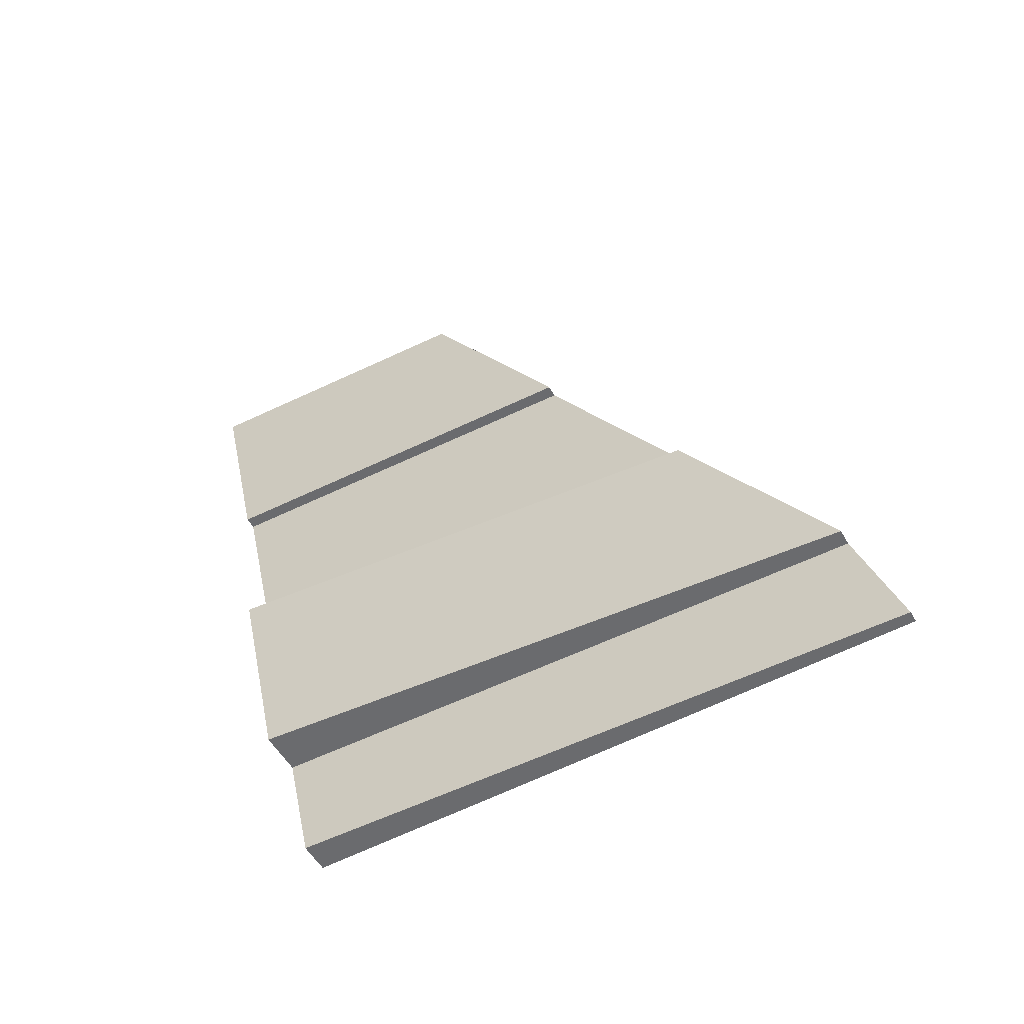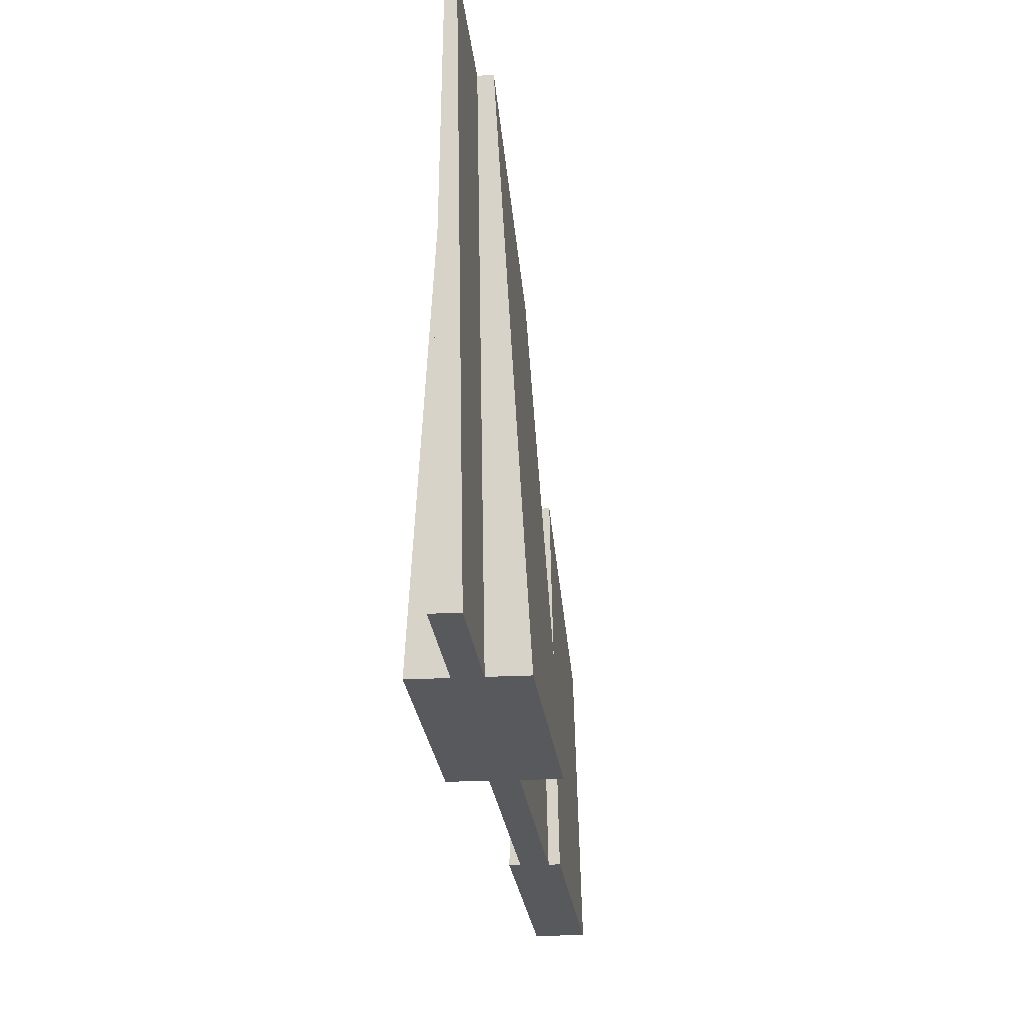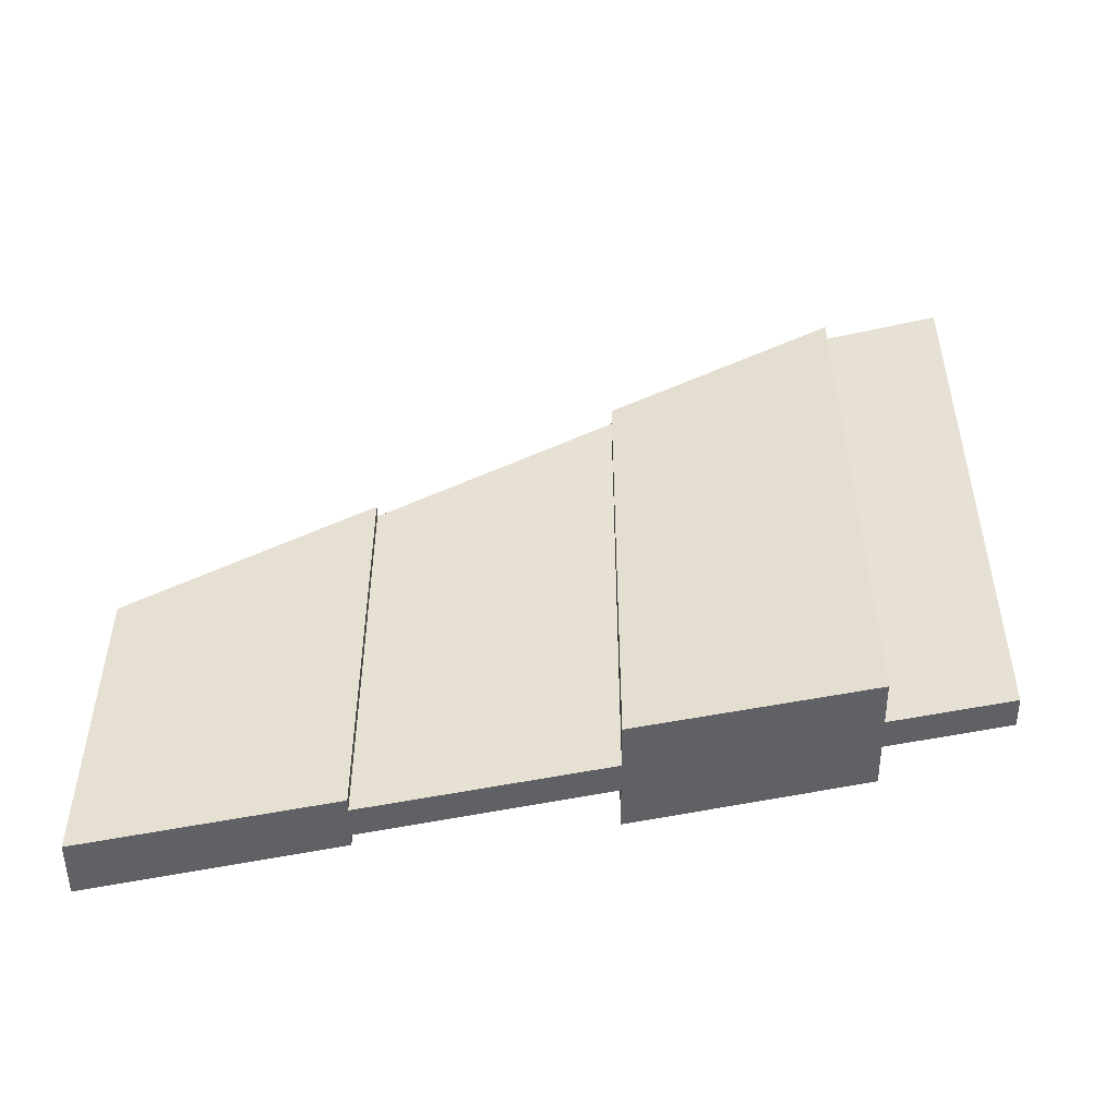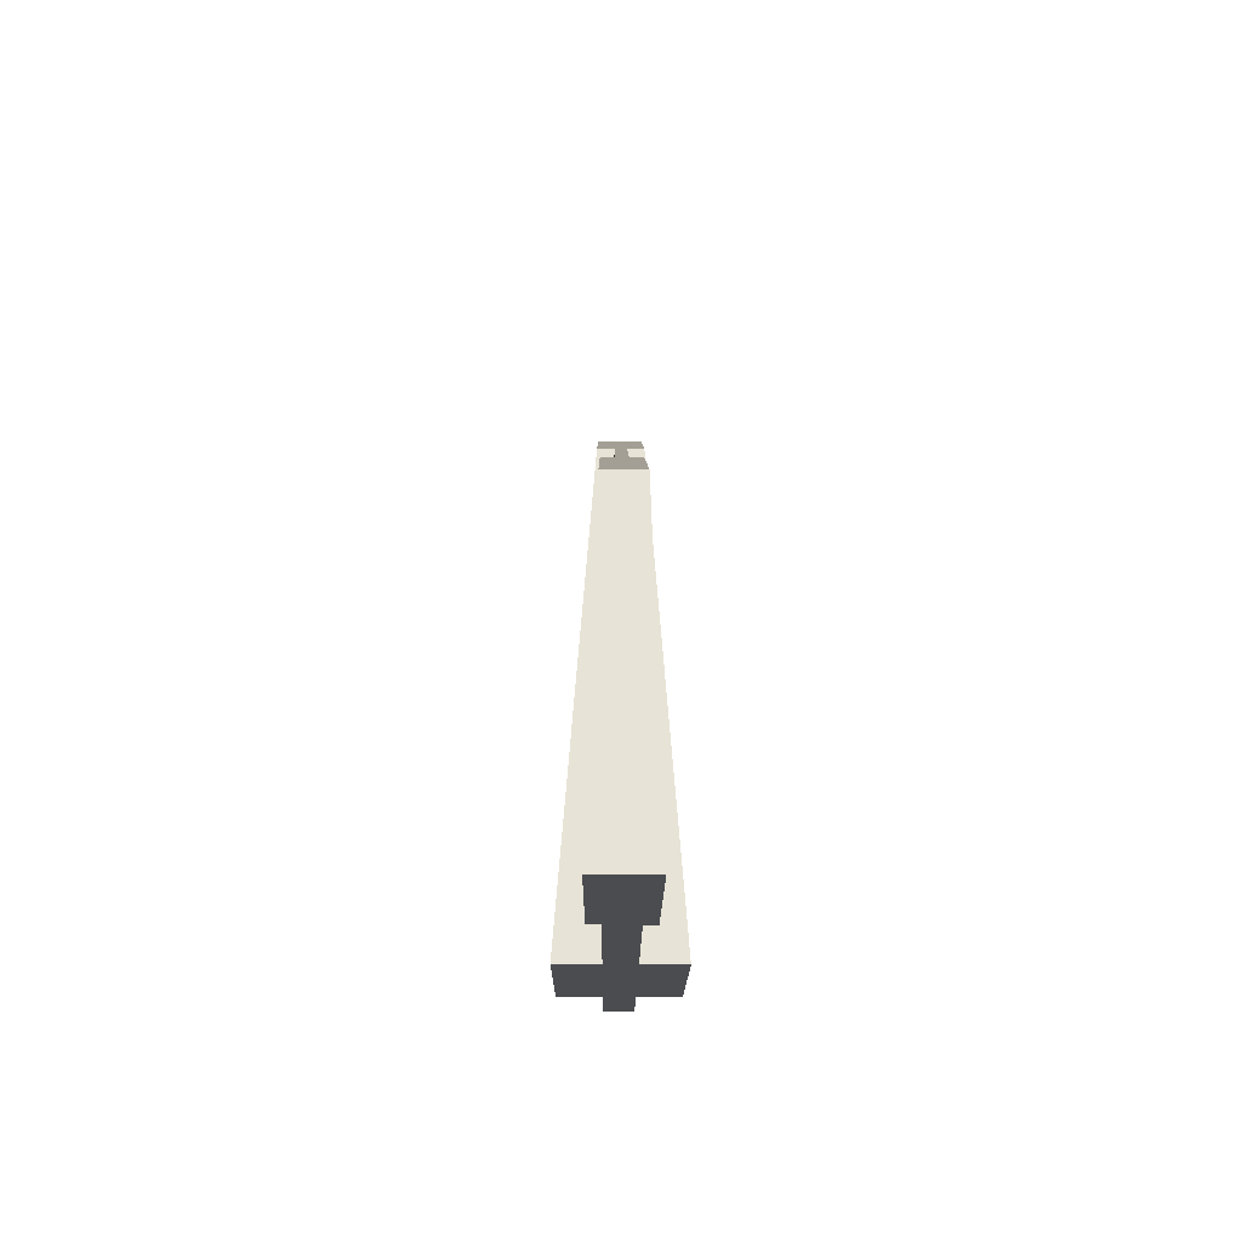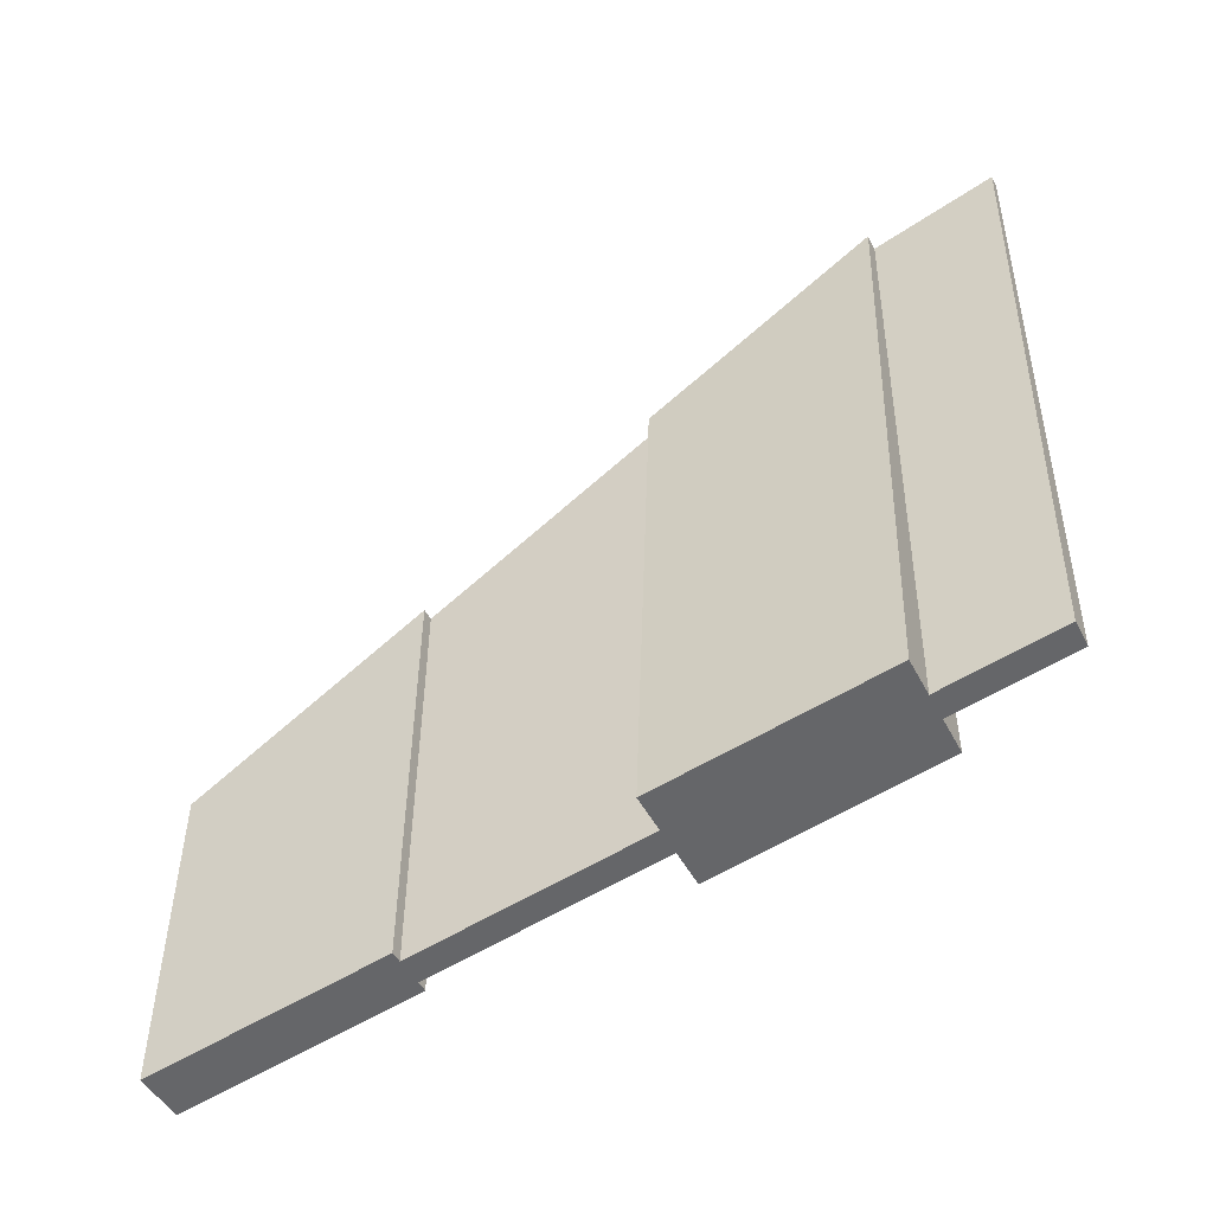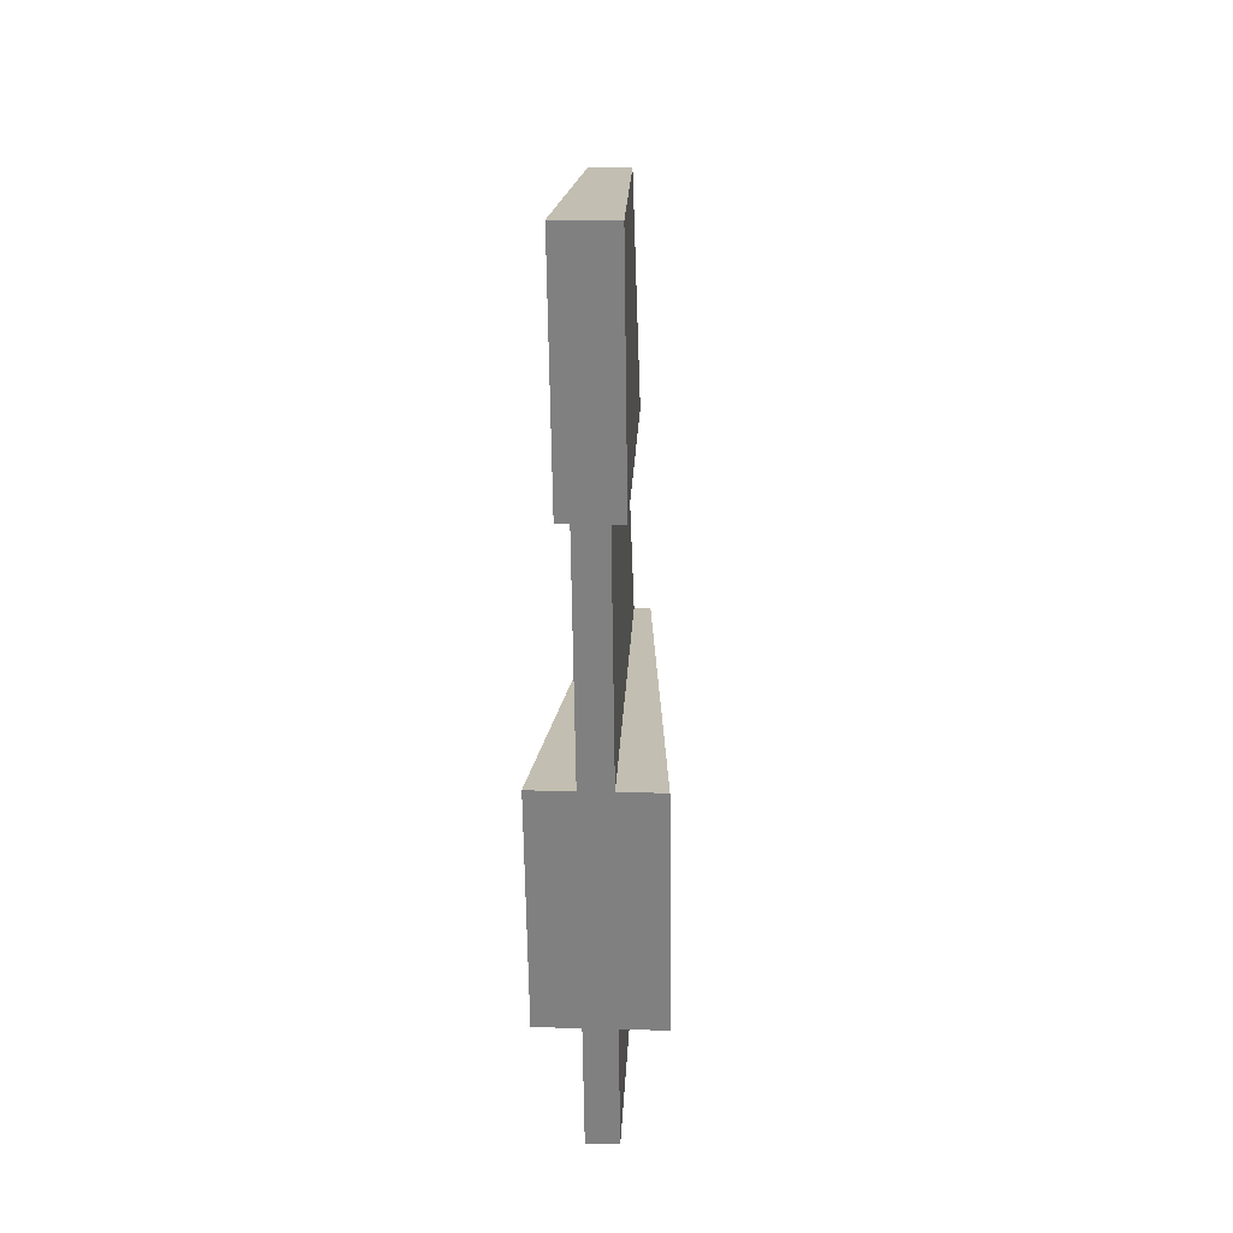
<metadata>
{"format":"obj","ext":"obj","renderer":"f3d","projection":"perspective","resolution":1024,"background":"white","views":[{"elev":-53.3,"azim":-60.9,"up":"+Y"},{"elev":-17.3,"azim":7.9,"up":"+Z"},{"elev":-49.6,"azim":-89.6,"up":"+Z"},{"elev":-27.2,"azim":179.7,"up":"+Z"},{"elev":-45.9,"azim":-64.1,"up":"+Z"},{"elev":17.1,"azim":-176.8,"up":"+Y"}]}
</metadata>
<code>
o Fin03_Cube.002
v 0.02902 -1 1
v 0.02902 3.164 -1.472
v 0.07775 -1 -2.108
v 0.07775 3.164 -3.029
v 0.07775 -0.3746 -2.246
v 0.02902 -0.3746 0.7913
v 0.07775 1.985 -2.768
v 0.07775 0.805 -2.507
v 0.02902 1.985 -0.7177
v 0.02902 0.805 0.03682
v 0.2984 0.805 -2.507
v 0.2984 -0.3746 -2.246
v 0.1114 0.805 0.03682
v 0.1114 -0.3746 0.7913
v 0.14 3.164 -3.029
v 0.09223 3.164 -1.472
v 0.14 1.985 -2.768
v 0.09223 1.985 -0.7177
v -0.02902 -1 1
v -0.02902 3.164 -1.472
v -0.07775 -1 -2.108
v -0.07775 3.164 -3.029
v -0.07775 -0.3746 -2.246
v -0.02902 -0.3746 0.7913
v -0.07775 1.985 -2.768
v -0.07775 0.805 -2.507
v -0.02902 1.985 -0.7177
v -0.02902 0.805 0.03682
v -0.2984 0.805 -2.507
v -0.2984 -0.3746 -2.246
v -0.1114 0.805 0.03682
v -0.1114 -0.3746 0.7913
v -0.14 3.164 -3.029
v -0.09223 3.164 -1.472
v -0.14 1.985 -2.768
v -0.09223 1.985 -0.7177
v 0 3.164 -3.029
v 0 -1 -2.108
v 0 3.164 -1.472
v 0 -1 1
v 0 -0.3746 0.7913
v 0 -0.3746 -2.246
v 0 1.985 -2.768
v 0 0.805 -2.507
v 0 1.985 -0.7177
v 0 0.805 0.03682
f 42 5 3 38
f 5 6 1 3
f 40 38 3 1
f 44 8 5 42
f 8 10 13 11
f 37 4 7 43
f 43 7 8 44
f 7 9 10 8
f 11 13 14 12
f 5 8 11 12
f 6 5 12 14
f 10 6 14 13
f 15 16 18 17
f 4 2 16 15
f 9 7 17 18
f 2 9 18 16
f 7 4 15 17
f 9 45 46 10
f 2 39 45 9
f 10 46 41 6
f 2 4 37 39
f 6 41 40 1
f 42 38 21 23
f 23 21 19 24
f 40 19 21 38
f 44 42 23 26
f 26 29 31 28
f 37 43 25 22
f 43 44 26 25
f 25 26 28 27
f 29 30 32 31
f 23 30 29 26
f 24 32 30 23
f 28 31 32 24
f 33 35 36 34
f 22 33 34 20
f 27 36 35 25
f 20 34 36 27
f 25 35 33 22
f 27 28 46 45
f 20 27 45 39
f 28 24 41 46
f 20 39 37 22
f 24 19 40 41

</code>
